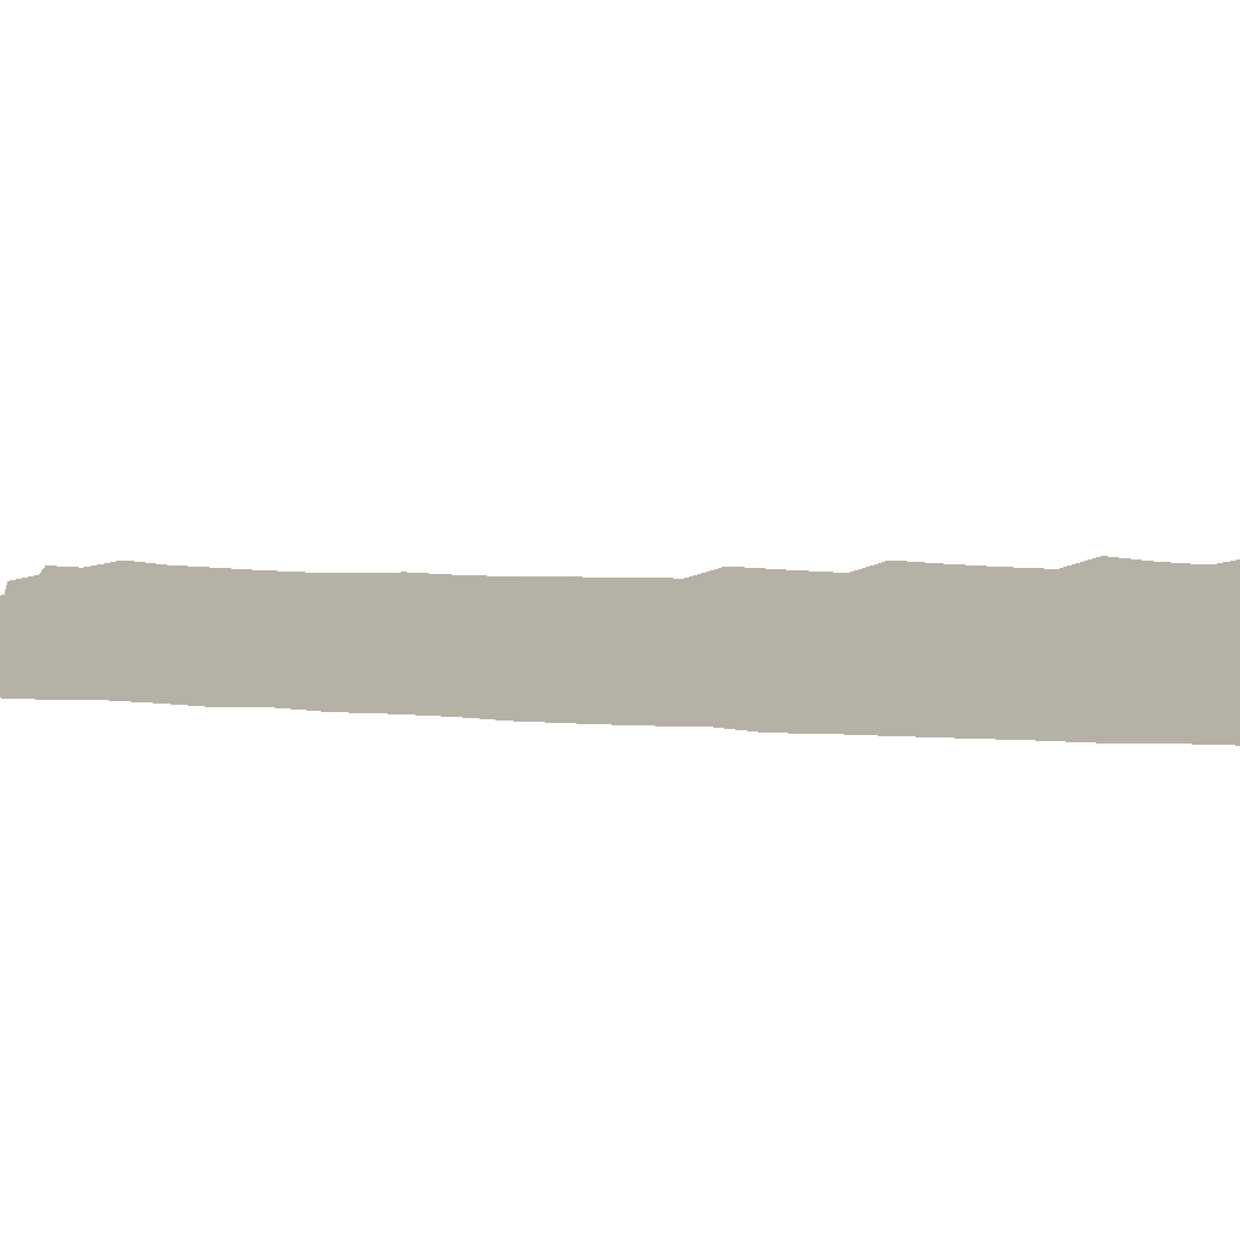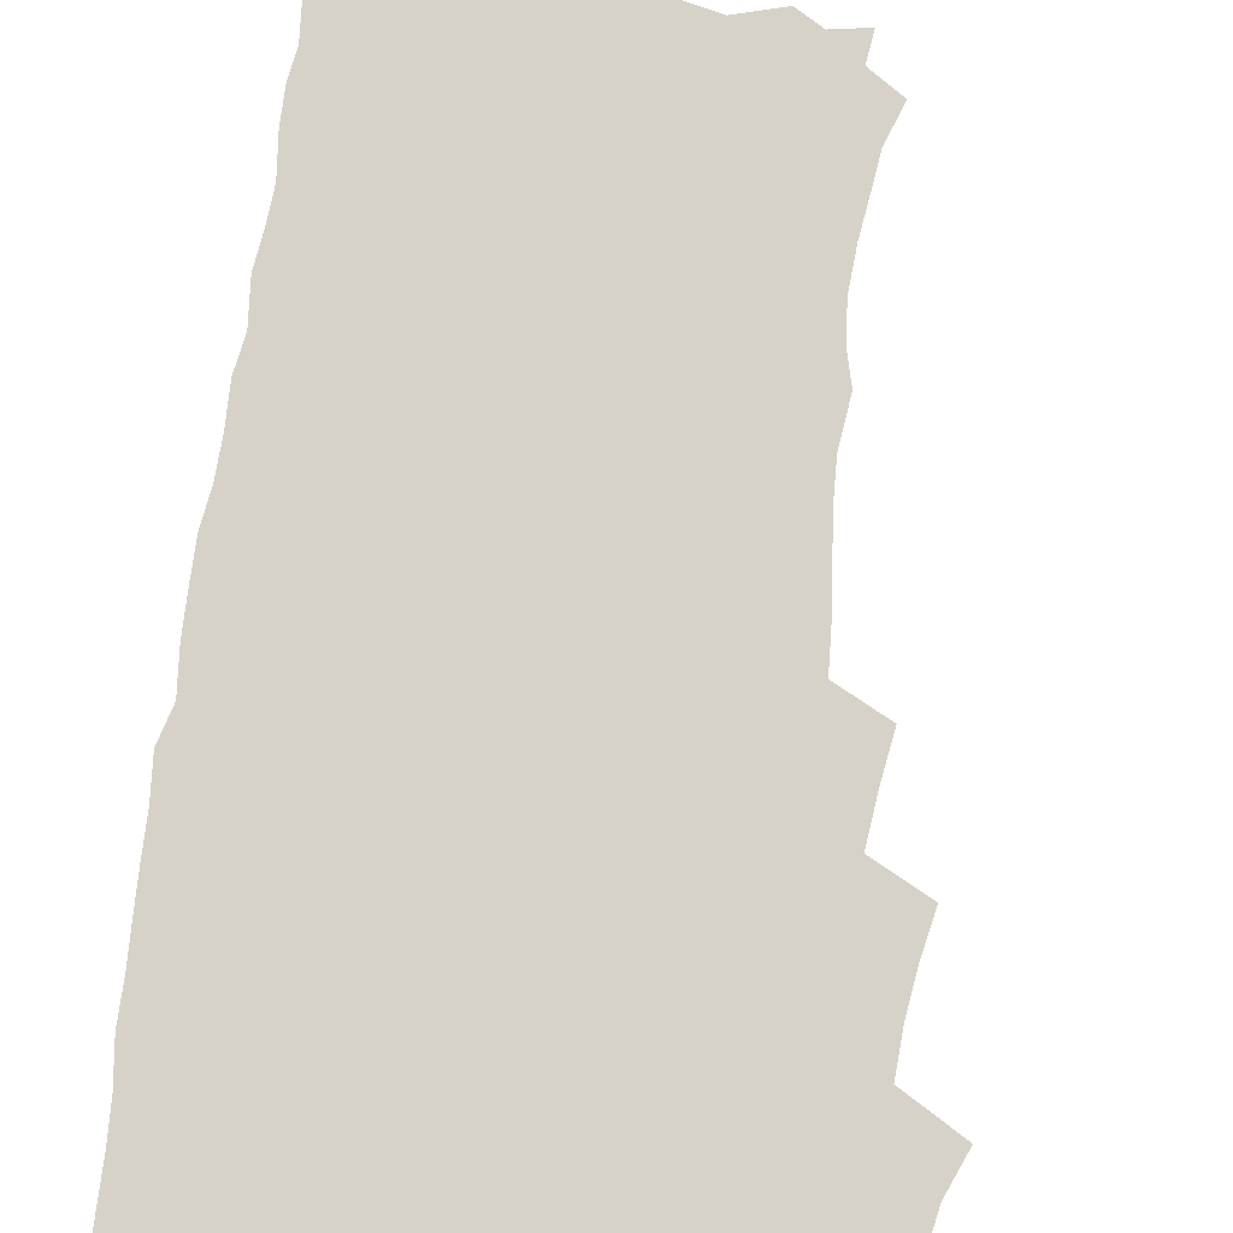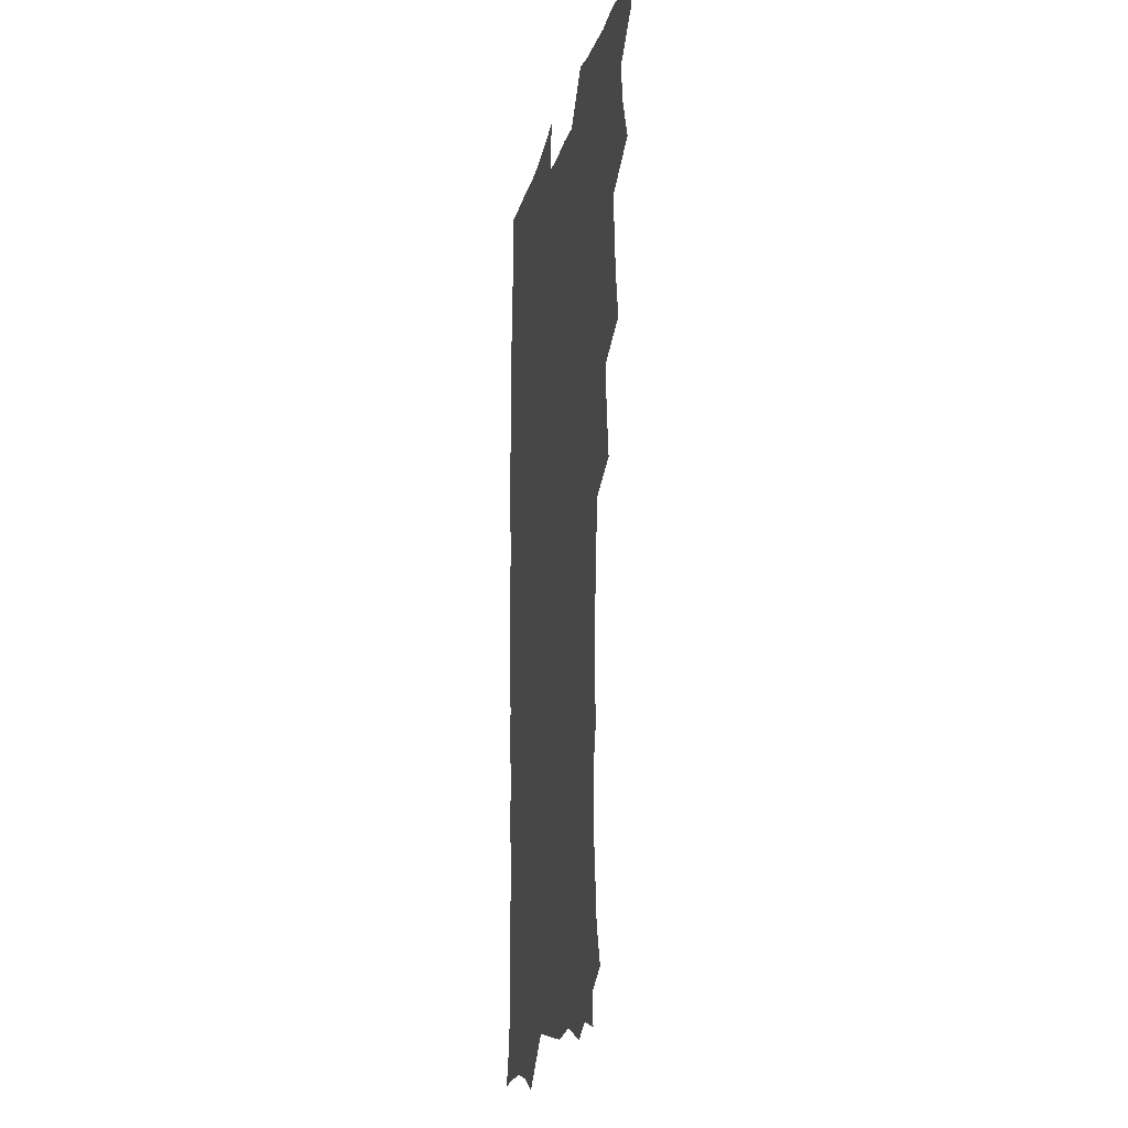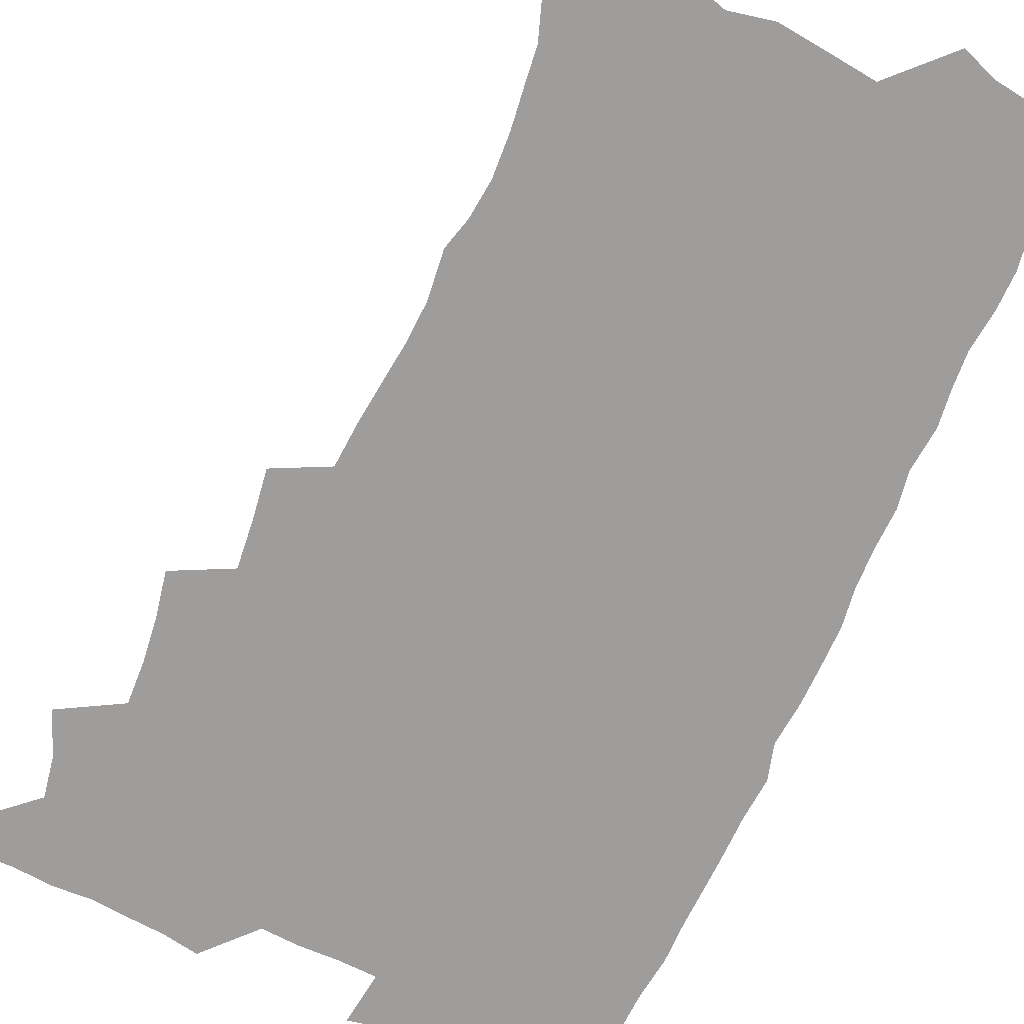
<metadata>
{"format":"obj","ext":"obj","renderer":"f3d","projection":"perspective","resolution":1024,"background":"white","views":[{"elev":12.1,"azim":98.6,"up":"+Z"},{"elev":78.4,"azim":-172.5,"up":"+Z"},{"elev":-14.4,"azim":-101.6,"up":"+Y"},{"elev":-70.5,"azim":-24.5,"up":"+Z"}]}
</metadata>
<code>
v 463.7 555.1 0
v 465.3 569.8 0
v 471.4 506.7 0
v 478.3 523.3 0
v 481.2 539.2 0
v 482.2 554.2 0
v 481.3 569.4 0
v 488.1 442.3 0
v 491.5 459.5 0
v 493.7 476.5 0
v 494.6 493.5 0
v 498.4 510.2 0
v 497.8 524.7 0
v 497.7 539.4 0
v 497.4 554.1 0
v 495.9 570.6 0
v 505.2 393.9 0
v 508 412.4 0
v 510.1 431.3 0
v 511.2 448.2 0
v 511.4 463.8 0
v 508.9 478 0
v 512.8 495.4 0
v 514.1 510.8 0
v 513.7 524.9 0
v 513 539.7 0
v 512.1 554.8 0
v 511.5 569.8 0
v 523.1 210 0
v 528.7 225.7 0
v 530.3 239.4 0
v 532.4 255.1 0
v 533.5 271.9 0
v 532 286.9 0
v 528.7 299.4 0
v 530.9 318.2 0
v 530.2 334.3 0
v 528.5 350.2 0
v 526.8 366.5 0
v 525.7 383.7 0
v 525.5 400.7 0
v 526.2 417.7 0
v 526.2 433.6 0
v 527.8 450.4 0
v 528.9 466.5 0
v 528.5 481.4 0
v 527.7 496.1 0
v 527.9 510.6 0
v 528.1 525.2 0
v 528.2 539.7 0
v 526.8 555.5 0
v 525.9 571.1 0
v 534.9 189.2 0
v 536.5 201.3 0
v 539.5 215.4 0
v 546.1 234.4 0
v 547.8 250.2 0
v 548.8 266 0
v 547.6 279.7 0
v 547.6 295.4 0
v 545.8 309.4 0
v 547.3 327.7 0
v 545.3 341.6 0
v 544.7 357.6 0
v 544.1 373.6 0
v 542.5 388.6 0
v 542.4 404.8 0
v 544.1 422.2 0
v 543.8 437.2 0
v 543.1 451.7 0
v 543.4 466.9 0
v 544 482.1 0
v 544.2 496.6 0
v 544.3 511 0
v 544.2 525.2 0
v 542.9 540.3 0
v 541.3 556.3 0
v 540 572.1 0
v 549.2 191.7 0
v 554.9 207.5 0
v 559.4 225 0
v 561.1 240.1 0
v 563.2 257.2 0
v 563.3 272 0
v 562.6 286.1 0
v 561.8 300.6 0
v 560.9 315.2 0
v 561.7 332.7 0
v 560.7 347.1 0
v 560.3 362.5 0
v 558.6 376.5 0
v 557.9 391.6 0
v 557.6 406.8 0
v 558.9 423.5 0
v 558.8 438.4 0
v 558.2 452.7 0
v 559 468.1 0
v 559.2 482.7 0
v 559.4 497 0
v 559.8 511.1 0
v 559.7 524.7 0
v 558.2 539.6 0
v 556 556.5 0
v 553.7 574.6 0
v 559.7 185.7 0
v 571.5 212.3 0
v 574.8 229.4 0
v 575.6 244.1 0
v 576.5 259.7 0
v 576.2 273.9 0
v 575.9 288.8 0
v 575.2 303 0
v 575.3 319.3 0
v 575.1 334.7 0
v 574.9 350.1 0
v 574.6 365 0
v 574.1 379.7 0
v 574 395.1 0
v 573.8 410 0
v 573.1 424 0
v 573.1 438.9 0
v 572.9 453.4 0
v 573.9 468.9 0
v 573.3 482.8 0
v 573.9 497.4 0
v 574.1 511.3 0
v 573.6 525.1 0
v 572.6 539.7 0
v 571.1 555.4 0
v 578.6 191.1 0
v 586.9 215.2 0
v 589.7 233.4 0
v 589.5 246.4 0
v 589.8 261.5 0
v 589.8 276.4 0
v 589.1 290.1 0
v 588.9 305.2 0
v 588.7 320.5 0
v 588.4 335.5 0
v 588.5 352 0
v 588.3 365.4 0
v 588.4 381.6 0
v 588.2 396.2 0
v 587.9 410.8 0
v 588.3 426 0
v 587.3 439.5 0
v 588 455 0
v 588.1 469.3 0
v 587.8 483.3 0
v 587.9 497.4 0
v 588 511.4 0
v 587.7 525.6 0
v 586.9 540.6 0
v 585.7 556.2 0
v 595.4 187.5 0
v 601.3 214.9 0
v 602.6 231.8 0
v 602.6 245.8 0
v 602.9 262.1 0
v 603 277.7 0
v 602.8 292.3 0
v 602.7 307.6 0
v 602.6 322.9 0
v 602.2 336.9 0
v 602 350.3 0
v 602 366.4 0
v 602.1 381.9 0
v 602.1 397 0
v 602 411 0
v 602.1 426.8 0
v 601.7 440.3 0
v 602.3 455.7 0
v 602.1 469.4 0
v 601.9 483.3 0
v 601.8 497.1 0
v 602.3 511.4 0
v 602.1 525.7 0
v 602 540.1 0
v 601.2 555.8 0
v 614.4 189.5 0
v 615.9 213.2 0
v 616.3 232.6 0
v 616.4 247.6 0
v 616.3 262.4 0
v 616.3 278.6 0
v 616.1 292.3 0
v 616 307.5 0
v 615.9 322.4 0
v 615.8 337.5 0
v 615.6 351.6 0
v 615.5 367.3 0
v 616.1 380.5 0
v 615.9 396.1 0
v 615.9 410.5 0
v 615.9 426.4 0
v 615.9 441 0
v 616 455.5 0
v 616.2 469.5 0
v 616.5 483.7 0
v 616.8 497.7 0
v 616.5 511.7 0
v 616.6 525.7 0
v 616.7 539.7 0
v 616.2 556.3 0
v 613.7 577.2 0
v 632.9 191.5 0
v 630.6 214.6 0
v 630 231.8 0
v 629.6 248.3 0
v 629.6 262.5 0
v 629.4 278.7 0
v 629.3 292.9 0
v 629.3 308.1 0
v 629.4 322.5 0
v 629.3 338.2 0
v 629.2 352.8 0
v 629.6 365.3 0
v 629.7 382.4 0
v 629.6 397.1 0
v 629.9 410.7 0
v 629.8 426.1 0
v 629.8 440.7 0
v 629.7 455.5 0
v 630.1 469.1 0
v 630.9 482.7 0
v 630.7 498 0
v 630.8 511.7 0
v 631 525.5 0
v 630.9 540.1 0
v 631 554.6 0
v 628.8 574 0
v 653.7 170.2 0
v 647.1 194.3 0
v 644.9 213.4 0
v 643.6 231 0
v 643.2 246.3 0
v 642.6 263.7 0
v 642.4 278.6 0
v 642.5 292.7 0
v 643.2 305.7 0
v 642.3 324.3 0
v 642.8 337.2 0
v 642.6 352.8 0
v 643.1 366.7 0
v 643.3 381.2 0
v 643.2 396 0
v 644.3 409.2 0
v 643.6 426.1 0
v 644.1 439.8 0
v 644 454.4 0
v 644.4 468.5 0
v 644.8 482.8 0
v 644.9 497.6 0
v 645.4 511.6 0
v 645.3 525.8 0
v 645.4 540.3 0
v 645.3 554.9 0
v 644.8 570.9 0
v 666.9 175.1 0
v 662.1 193.7 0
v 659 212.4 0
v 657.1 230 0
v 656.7 245.2 0
v 655.8 261.8 0
v 656 276.3 0
v 655.4 292.3 0
v 656.5 305.3 0
v 655.9 321.7 0
v 656 336.6 0
v 656.2 351.2 0
v 657.1 364.8 0
v 657 380.2 0
v 658.6 393.4 0
v 657.7 410.1 0
v 657.7 424.8 0
v 658.2 438.9 0
v 658.6 453.2 0
v 658.5 467.9 0
v 659.2 481.8 0
v 658.3 498.2 0
v 659.4 511.5 0
v 659.9 525.7 0
v 660 540.1 0
v 660.1 555.2 0
v 660.2 570.1 0
v 680.5 177 0
v 676.3 193.3 0
v 673.7 209.5 0
v 671.8 226.2 0
v 670.4 242.7 0
v 671 256.7 0
v 669.9 273.1 0
v 670 288.2 0
v 670.2 302.9 0
v 669.8 318.7 0
v 672.1 331.4 0
v 670.6 348.6 0
v 670.5 363.8 0
v 671.4 377.9 0
v 672.6 391.9 0
v 672.3 407.7 0
v 673.4 421.9 0
v 672.9 437.3 0
v 672.7 452.4 0
v 673.2 466.9 0
v 673.5 481.6 0
v 672.9 496.7 0
v 674.9 510.7 0
v 674.2 525.9 0
v 674.3 539.8 0
v 675.2 555.1 0
v 675.3 570.6 0
v 694.8 175.6 0
v 691.6 190 0
v 687.5 207.6 0
v 685.7 223.1 0
v 685.8 237.4 0
v 684.8 253.1 0
v 684.8 267.8 0
v 685.5 282.3 0
v 684.9 298.5 0
v 684.1 314.7 0
v 685.6 328.8 0
v 686.4 343.5 0
v 685.9 359.4 0
v 688.6 372.8 0
v 687.2 389.6 0
v 688.4 403.9 0
v 688.4 419.5 0
v 687.6 435.5 0
v 687.4 450.6 0
v 688.9 464.8 0
v 689.4 479.6 0
v 690.6 494.4 0
v 689.4 510.4 0
v 690 525.1 0
v 690.3 540 0
v 690.1 554.8 0
v 690.6 570.2 0
v 709.2 173.1 0
v 704.6 188.7 0
v 702.6 202.6 0
v 701.5 216.5 0
v 703.4 228.5 0
v 703.3 242.9 0
v 701.7 259.2 0
v 702.8 273.3 0
v 704.6 287.3 0
v 703.1 304.5 0
v 705.5 318.6 0
v 705.1 334.9 0
v 705.8 350.5 0
v 707.9 364.9 0
v 708 380.8 0
v 707.9 396.7 0
v 706.4 413.7 0
v 710.4 427.8 0
v 709.1 444.2 0
v 709.1 459.8 0
v 708.7 475.6 0
v 708.2 491.4 0
v 708.4 507.1 0
v 706.4 523.9 0
v 705.8 539.7 0
v 705.8 554.9 0
v 705.9 570 0
v 706 586 0
f 5 6 1
f 1 6 2
f 6 7 2
f 11 12 3
f 3 12 4
f 12 13 4
f 4 13 5
f 13 14 5
f 5 14 6
f 14 15 6
f 6 15 7
f 15 16 7
f 19 20 8
f 8 20 9
f 20 21 9
f 9 21 10
f 21 22 10
f 10 22 11
f 22 23 11
f 11 23 12
f 23 24 12
f 12 24 13
f 24 25 13
f 13 25 14
f 25 26 14
f 14 26 15
f 26 27 15
f 15 27 16
f 27 28 16
f 40 41 17
f 17 41 18
f 41 42 18
f 18 42 19
f 42 43 19
f 19 43 20
f 43 44 20
f 20 44 21
f 44 45 21
f 21 45 22
f 45 46 22
f 22 46 23
f 46 47 23
f 23 47 24
f 47 48 24
f 24 48 25
f 48 49 25
f 25 49 26
f 49 50 26
f 26 50 27
f 50 51 27
f 27 51 28
f 51 52 28
f 54 55 29
f 29 55 30
f 55 56 30
f 30 56 31
f 56 57 31
f 31 57 32
f 57 58 32
f 32 58 33
f 58 59 33
f 33 59 34
f 59 60 34
f 34 60 35
f 60 61 35
f 35 61 36
f 61 62 36
f 36 62 37
f 62 63 37
f 37 63 38
f 63 64 38
f 38 64 39
f 64 65 39
f 39 65 40
f 65 66 40
f 40 66 41
f 66 67 41
f 41 67 42
f 67 68 42
f 42 68 43
f 68 69 43
f 43 69 44
f 69 70 44
f 44 70 45
f 70 71 45
f 45 71 46
f 71 72 46
f 46 72 47
f 72 73 47
f 47 73 48
f 73 74 48
f 48 74 49
f 74 75 49
f 49 75 50
f 75 76 50
f 50 76 51
f 76 77 51
f 51 77 52
f 77 78 52
f 53 79 54
f 79 80 54
f 54 80 55
f 80 81 55
f 55 81 56
f 81 82 56
f 56 82 57
f 82 83 57
f 57 83 58
f 83 84 58
f 58 84 59
f 84 85 59
f 59 85 60
f 85 86 60
f 60 86 61
f 86 87 61
f 61 87 62
f 87 88 62
f 62 88 63
f 88 89 63
f 63 89 64
f 89 90 64
f 64 90 65
f 90 91 65
f 65 91 66
f 91 92 66
f 66 92 67
f 92 93 67
f 67 93 68
f 93 94 68
f 68 94 69
f 94 95 69
f 69 95 70
f 95 96 70
f 70 96 71
f 96 97 71
f 71 97 72
f 97 98 72
f 72 98 73
f 98 99 73
f 73 99 74
f 99 100 74
f 74 100 75
f 100 101 75
f 75 101 76
f 101 102 76
f 76 102 77
f 102 103 77
f 77 103 78
f 103 104 78
f 79 105 80
f 105 106 80
f 80 106 81
f 106 107 81
f 81 107 82
f 107 108 82
f 82 108 83
f 108 109 83
f 83 109 84
f 109 110 84
f 84 110 85
f 110 111 85
f 85 111 86
f 111 112 86
f 86 112 87
f 112 113 87
f 87 113 88
f 113 114 88
f 88 114 89
f 114 115 89
f 89 115 90
f 115 116 90
f 90 116 91
f 116 117 91
f 91 117 92
f 117 118 92
f 92 118 93
f 118 119 93
f 93 119 94
f 119 120 94
f 94 120 95
f 120 121 95
f 95 121 96
f 121 122 96
f 96 122 97
f 122 123 97
f 97 123 98
f 123 124 98
f 98 124 99
f 124 125 99
f 99 125 100
f 125 126 100
f 100 126 101
f 126 127 101
f 101 127 102
f 127 128 102
f 102 128 103
f 128 129 103
f 103 129 104
f 105 130 106
f 130 131 106
f 106 131 107
f 131 132 107
f 107 132 108
f 132 133 108
f 108 133 109
f 133 134 109
f 109 134 110
f 134 135 110
f 110 135 111
f 135 136 111
f 111 136 112
f 136 137 112
f 112 137 113
f 137 138 113
f 113 138 114
f 138 139 114
f 114 139 115
f 139 140 115
f 115 140 116
f 140 141 116
f 116 141 117
f 141 142 117
f 117 142 118
f 142 143 118
f 118 143 119
f 143 144 119
f 119 144 120
f 144 145 120
f 120 145 121
f 145 146 121
f 121 146 122
f 146 147 122
f 122 147 123
f 147 148 123
f 123 148 124
f 148 149 124
f 124 149 125
f 149 150 125
f 125 150 126
f 150 151 126
f 126 151 127
f 151 152 127
f 127 152 128
f 152 153 128
f 128 153 129
f 153 154 129
f 130 155 131
f 155 156 131
f 131 156 132
f 156 157 132
f 132 157 133
f 157 158 133
f 133 158 134
f 158 159 134
f 134 159 135
f 159 160 135
f 135 160 136
f 160 161 136
f 136 161 137
f 161 162 137
f 137 162 138
f 162 163 138
f 138 163 139
f 163 164 139
f 139 164 140
f 164 165 140
f 140 165 141
f 165 166 141
f 141 166 142
f 166 167 142
f 142 167 143
f 167 168 143
f 143 168 144
f 168 169 144
f 144 169 145
f 169 170 145
f 145 170 146
f 170 171 146
f 146 171 147
f 171 172 147
f 147 172 148
f 172 173 148
f 148 173 149
f 173 174 149
f 149 174 150
f 174 175 150
f 150 175 151
f 175 176 151
f 151 176 152
f 176 177 152
f 152 177 153
f 177 178 153
f 153 178 154
f 178 179 154
f 155 180 156
f 180 181 156
f 156 181 157
f 181 182 157
f 157 182 158
f 182 183 158
f 158 183 159
f 183 184 159
f 159 184 160
f 184 185 160
f 160 185 161
f 185 186 161
f 161 186 162
f 186 187 162
f 162 187 163
f 187 188 163
f 163 188 164
f 188 189 164
f 164 189 165
f 189 190 165
f 165 190 166
f 190 191 166
f 166 191 167
f 191 192 167
f 167 192 168
f 192 193 168
f 168 193 169
f 193 194 169
f 169 194 170
f 194 195 170
f 170 195 171
f 195 196 171
f 171 196 172
f 196 197 172
f 172 197 173
f 197 198 173
f 173 198 174
f 198 199 174
f 174 199 175
f 199 200 175
f 175 200 176
f 200 201 176
f 176 201 177
f 201 202 177
f 177 202 178
f 202 203 178
f 178 203 179
f 203 204 179
f 180 206 181
f 206 207 181
f 181 207 182
f 207 208 182
f 182 208 183
f 208 209 183
f 183 209 184
f 209 210 184
f 184 210 185
f 210 211 185
f 185 211 186
f 211 212 186
f 186 212 187
f 212 213 187
f 187 213 188
f 213 214 188
f 188 214 189
f 214 215 189
f 189 215 190
f 215 216 190
f 190 216 191
f 216 217 191
f 191 217 192
f 217 218 192
f 192 218 193
f 218 219 193
f 193 219 194
f 219 220 194
f 194 220 195
f 220 221 195
f 195 221 196
f 221 222 196
f 196 222 197
f 222 223 197
f 197 223 198
f 223 224 198
f 198 224 199
f 224 225 199
f 199 225 200
f 225 226 200
f 200 226 201
f 226 227 201
f 201 227 202
f 227 228 202
f 202 228 203
f 228 229 203
f 203 229 204
f 229 230 204
f 204 230 205
f 230 231 205
f 232 233 206
f 206 233 207
f 233 234 207
f 207 234 208
f 234 235 208
f 208 235 209
f 235 236 209
f 209 236 210
f 236 237 210
f 210 237 211
f 237 238 211
f 211 238 212
f 238 239 212
f 212 239 213
f 239 240 213
f 213 240 214
f 240 241 214
f 214 241 215
f 241 242 215
f 215 242 216
f 242 243 216
f 216 243 217
f 243 244 217
f 217 244 218
f 244 245 218
f 218 245 219
f 245 246 219
f 219 246 220
f 246 247 220
f 220 247 221
f 247 248 221
f 221 248 222
f 248 249 222
f 222 249 223
f 249 250 223
f 223 250 224
f 250 251 224
f 224 251 225
f 251 252 225
f 225 252 226
f 252 253 226
f 226 253 227
f 253 254 227
f 227 254 228
f 254 255 228
f 228 255 229
f 255 256 229
f 229 256 230
f 256 257 230
f 230 257 231
f 257 258 231
f 232 259 233
f 259 260 233
f 233 260 234
f 260 261 234
f 234 261 235
f 261 262 235
f 235 262 236
f 262 263 236
f 236 263 237
f 263 264 237
f 237 264 238
f 264 265 238
f 238 265 239
f 265 266 239
f 239 266 240
f 266 267 240
f 240 267 241
f 267 268 241
f 241 268 242
f 268 269 242
f 242 269 243
f 269 270 243
f 243 270 244
f 270 271 244
f 244 271 245
f 271 272 245
f 245 272 246
f 272 273 246
f 246 273 247
f 273 274 247
f 247 274 248
f 274 275 248
f 248 275 249
f 275 276 249
f 249 276 250
f 276 277 250
f 250 277 251
f 277 278 251
f 251 278 252
f 278 279 252
f 252 279 253
f 279 280 253
f 253 280 254
f 280 281 254
f 254 281 255
f 281 282 255
f 255 282 256
f 282 283 256
f 256 283 257
f 283 284 257
f 257 284 258
f 284 285 258
f 259 286 260
f 286 287 260
f 260 287 261
f 287 288 261
f 261 288 262
f 288 289 262
f 262 289 263
f 289 290 263
f 263 290 264
f 290 291 264
f 264 291 265
f 291 292 265
f 265 292 266
f 292 293 266
f 266 293 267
f 293 294 267
f 267 294 268
f 294 295 268
f 268 295 269
f 295 296 269
f 269 296 270
f 296 297 270
f 270 297 271
f 297 298 271
f 271 298 272
f 298 299 272
f 272 299 273
f 299 300 273
f 273 300 274
f 300 301 274
f 274 301 275
f 301 302 275
f 275 302 276
f 302 303 276
f 276 303 277
f 303 304 277
f 277 304 278
f 304 305 278
f 278 305 279
f 305 306 279
f 279 306 280
f 306 307 280
f 280 307 281
f 307 308 281
f 281 308 282
f 308 309 282
f 282 309 283
f 309 310 283
f 283 310 284
f 310 311 284
f 284 311 285
f 311 312 285
f 286 313 287
f 313 314 287
f 287 314 288
f 314 315 288
f 288 315 289
f 315 316 289
f 289 316 290
f 316 317 290
f 290 317 291
f 317 318 291
f 291 318 292
f 318 319 292
f 292 319 293
f 319 320 293
f 293 320 294
f 320 321 294
f 294 321 295
f 321 322 295
f 295 322 296
f 322 323 296
f 296 323 297
f 323 324 297
f 297 324 298
f 324 325 298
f 298 325 299
f 325 326 299
f 299 326 300
f 326 327 300
f 300 327 301
f 327 328 301
f 301 328 302
f 328 329 302
f 302 329 303
f 329 330 303
f 303 330 304
f 330 331 304
f 304 331 305
f 331 332 305
f 305 332 306
f 332 333 306
f 306 333 307
f 333 334 307
f 307 334 308
f 334 335 308
f 308 335 309
f 335 336 309
f 309 336 310
f 336 337 310
f 310 337 311
f 337 338 311
f 311 338 312
f 338 339 312
f 313 340 314
f 340 341 314
f 314 341 315
f 341 342 315
f 315 342 316
f 342 343 316
f 316 343 317
f 343 344 317
f 317 344 318
f 344 345 318
f 318 345 319
f 345 346 319
f 319 346 320
f 346 347 320
f 320 347 321
f 347 348 321
f 321 348 322
f 348 349 322
f 322 349 323
f 349 350 323
f 323 350 324
f 350 351 324
f 324 351 325
f 351 352 325
f 325 352 326
f 352 353 326
f 326 353 327
f 353 354 327
f 327 354 328
f 354 355 328
f 328 355 329
f 355 356 329
f 329 356 330
f 356 357 330
f 330 357 331
f 357 358 331
f 331 358 332
f 358 359 332
f 332 359 333
f 359 360 333
f 333 360 334
f 360 361 334
f 334 361 335
f 361 362 335
f 335 362 336
f 362 363 336
f 336 363 337
f 363 364 337
f 337 364 338
f 364 365 338
f 338 365 339
f 365 366 339

</code>
